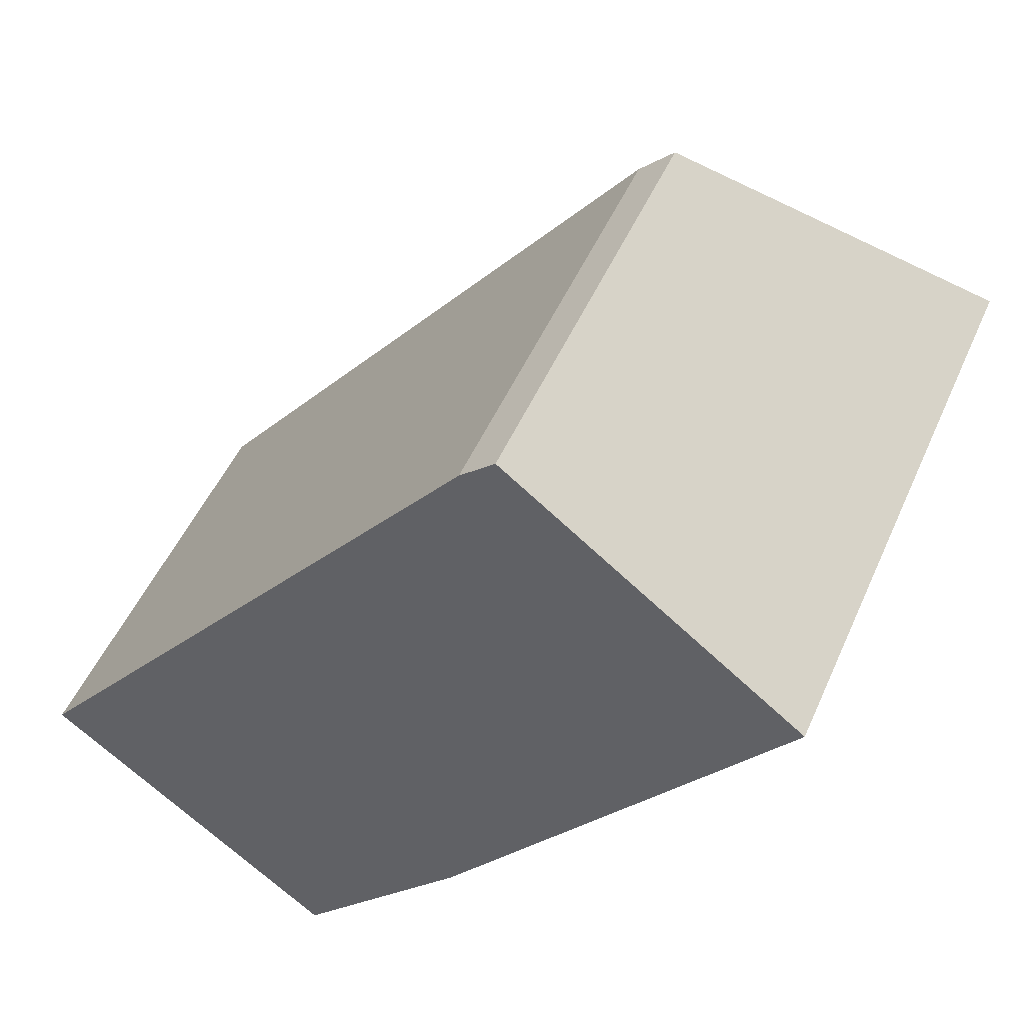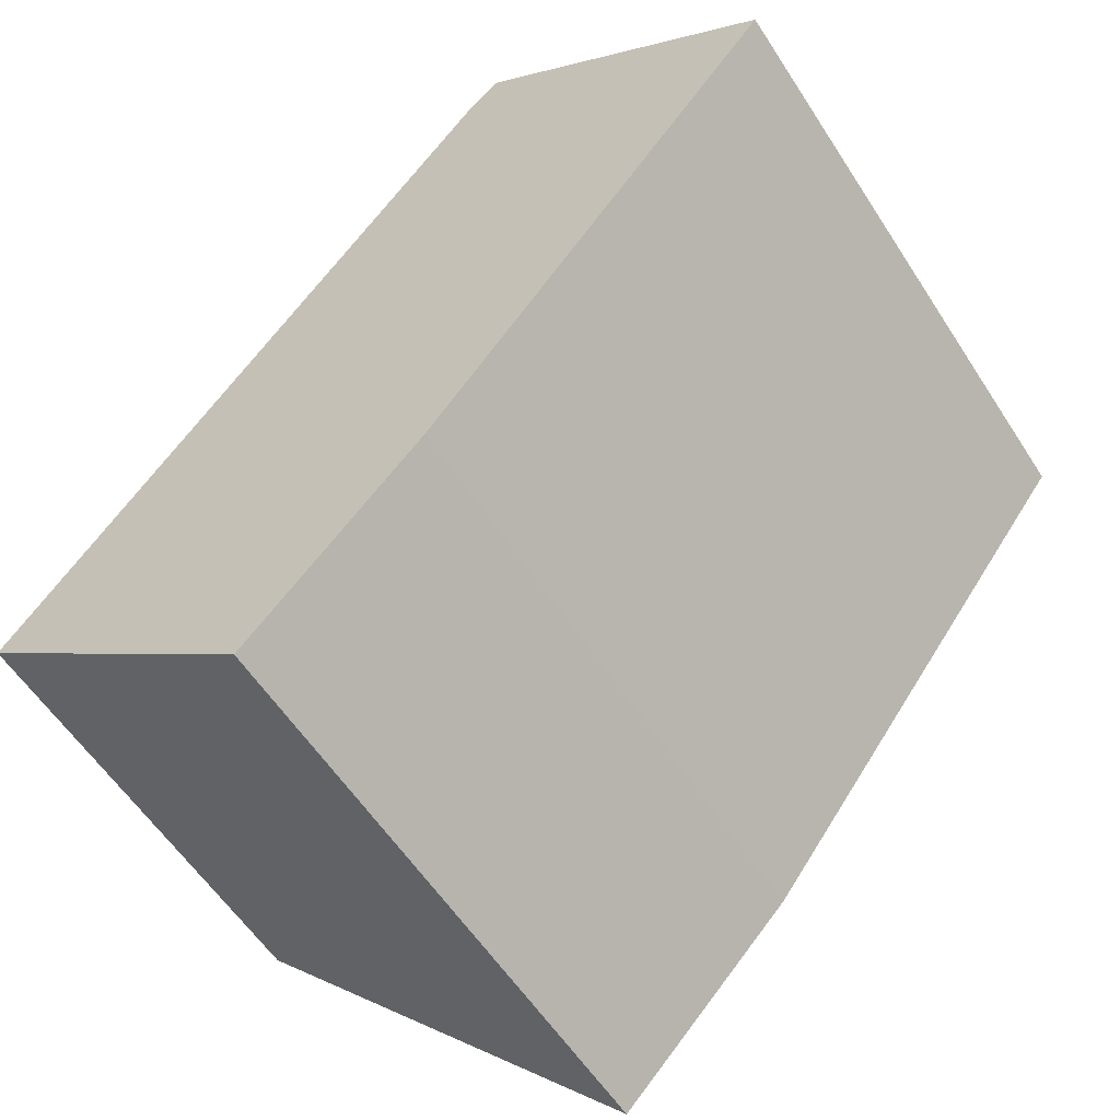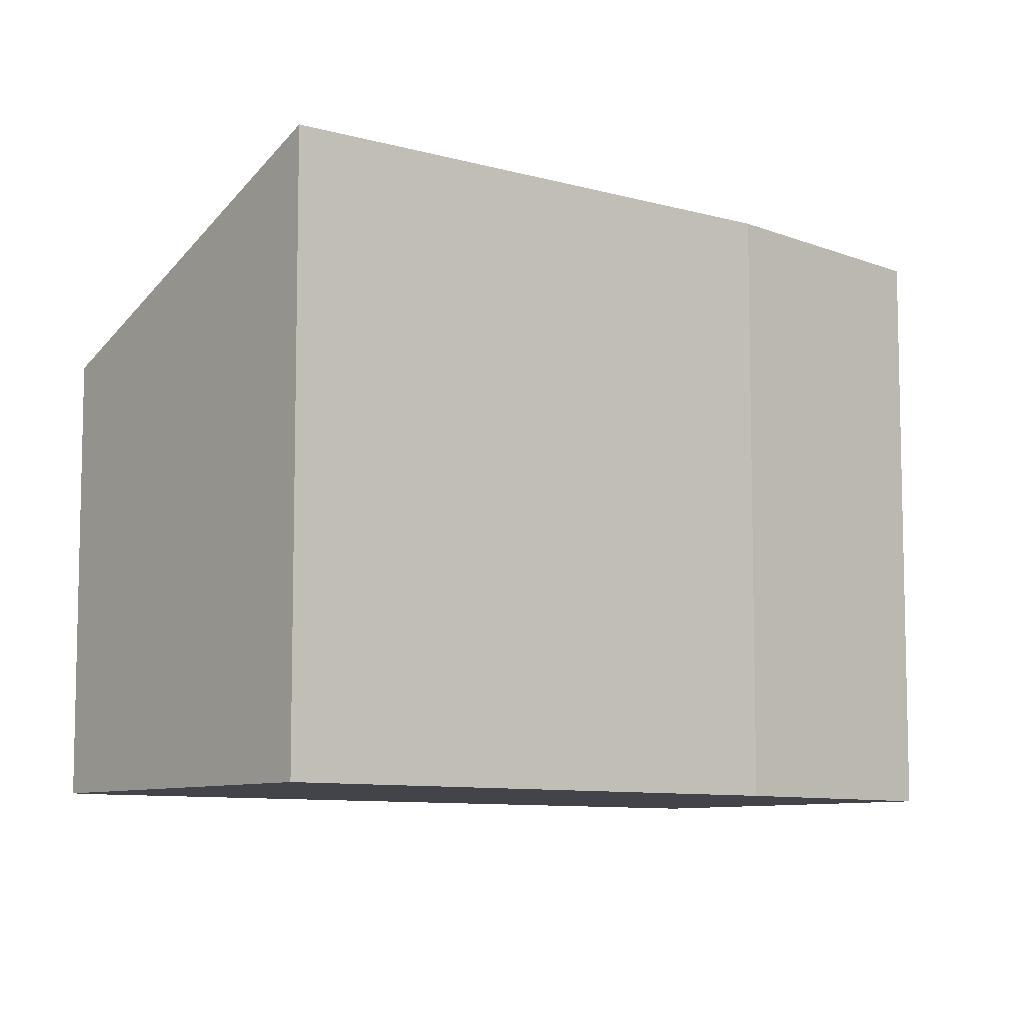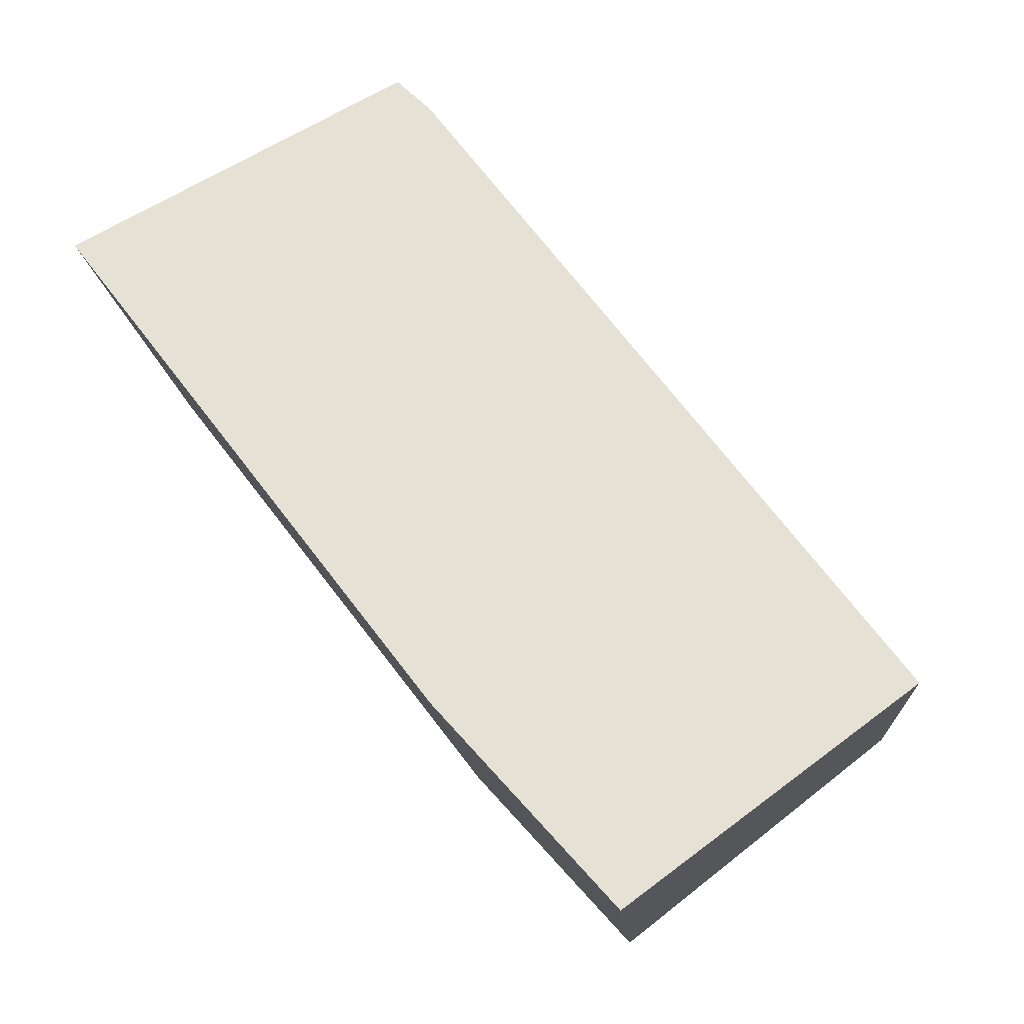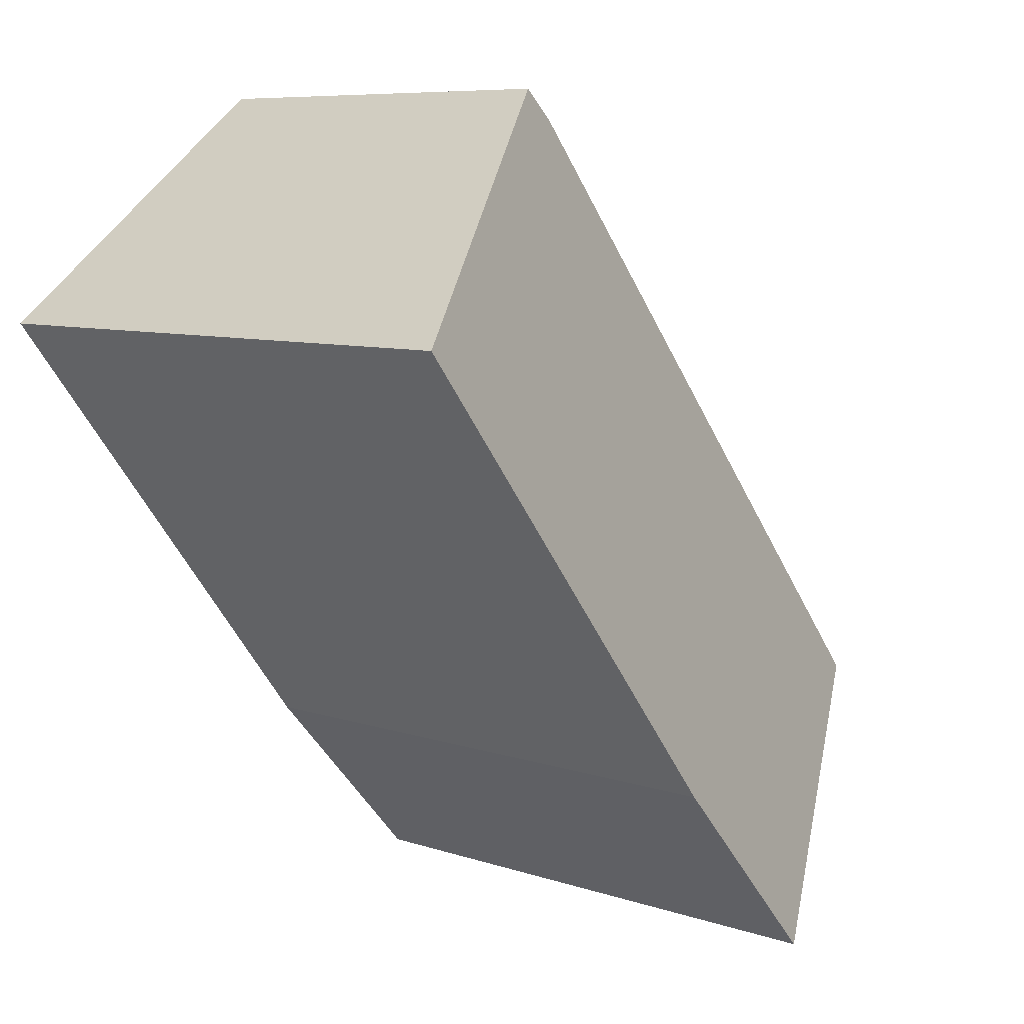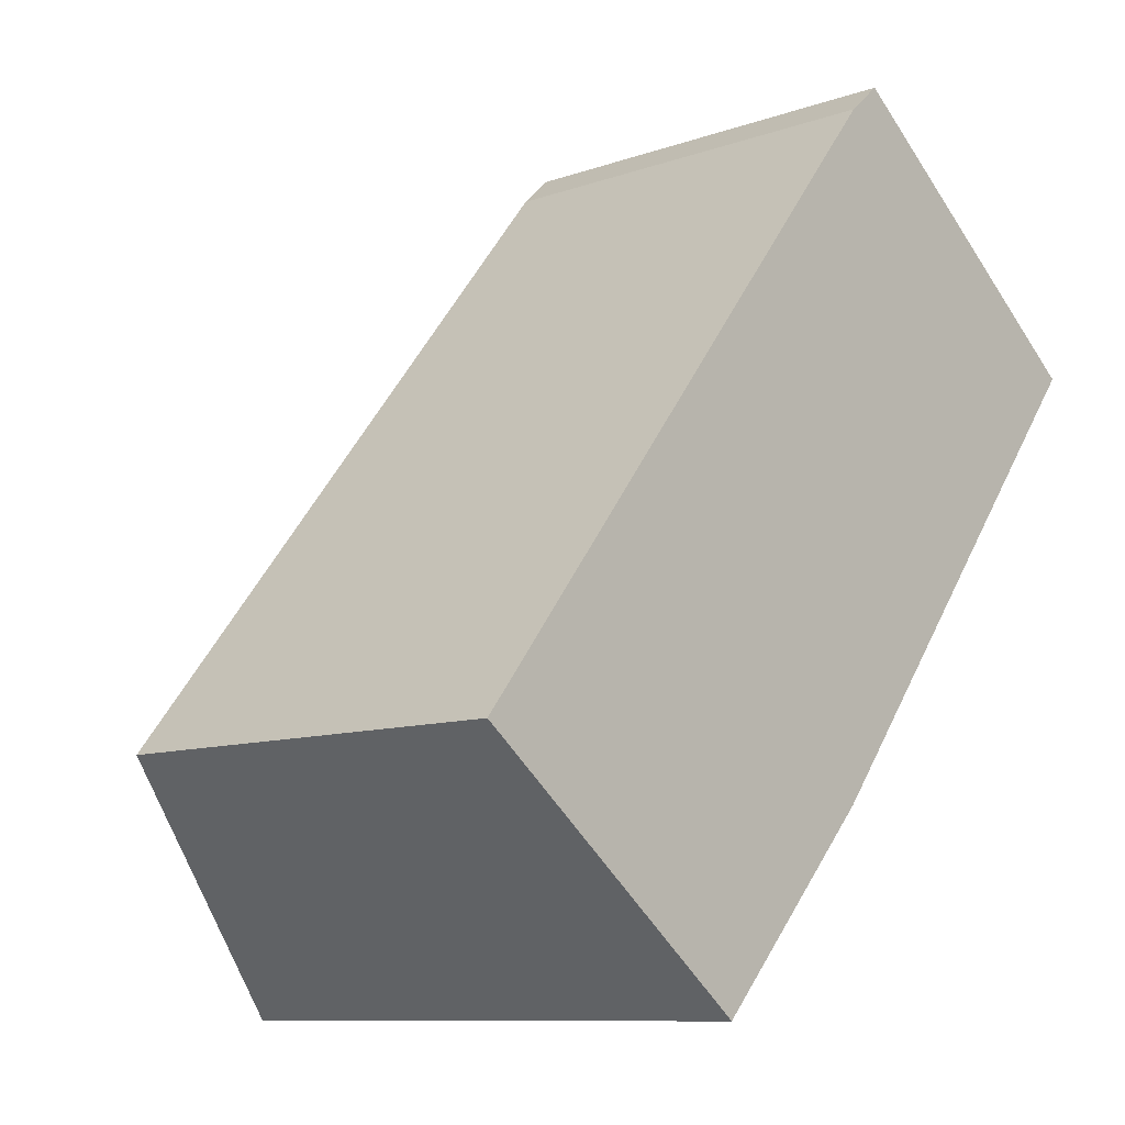
<metadata>
{"format":"obj","ext":"obj","renderer":"f3d","projection":"perspective","resolution":1024,"background":"white","views":[{"elev":49.5,"azim":23.1,"up":"+Z"},{"elev":-57.4,"azim":32.5,"up":"+Z"},{"elev":-8.5,"azim":88.3,"up":"+Y"},{"elev":-12.8,"azim":-176.5,"up":"+Z"},{"elev":7.7,"azim":133.5,"up":"+Z"},{"elev":-9.7,"azim":-47.2,"up":"+Z"}]}
</metadata>
<code>
v  0 3.872 2.371e-16
v  4.198 5.398 -0.36
v  2.634 5.341 -2.069
v  4.387 3.828 5.529
v  7.359 5.341 3.714
v  4.695 3.857 5.802
v  7.359 -2.274e-16 3.714
v  4.695 -3.553e-16 5.802
v  4.198 2.204e-17 -0.36
v  2.634 1.267e-16 -2.069
v  0 0 0
v  4.387 -3.386e-16 5.529
g defaultobject
f 1 2 3
f 2 1 4
f 2 4 5
f 5 4 6
f 6 7 5
f 7 6 8
f 5 9 2
f 9 5 7
f 9 3 2
f 3 9 10
f 10 1 3
f 1 10 11
f 11 4 1
f 4 11 12
f 4 8 6
f 8 4 12
f 9 11 10
f 11 9 7
f 11 7 12
f 12 7 8

</code>
